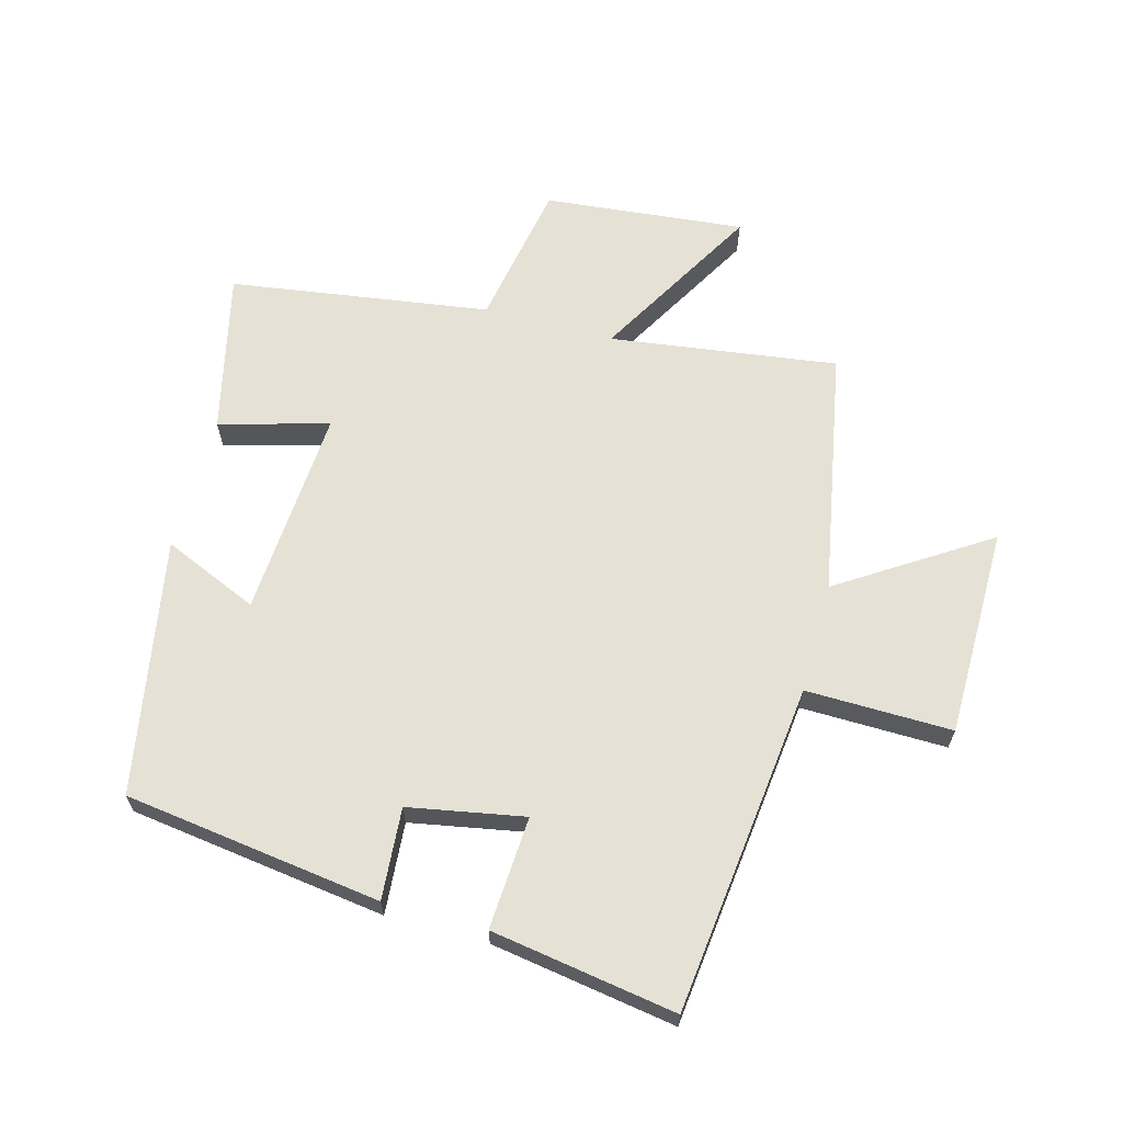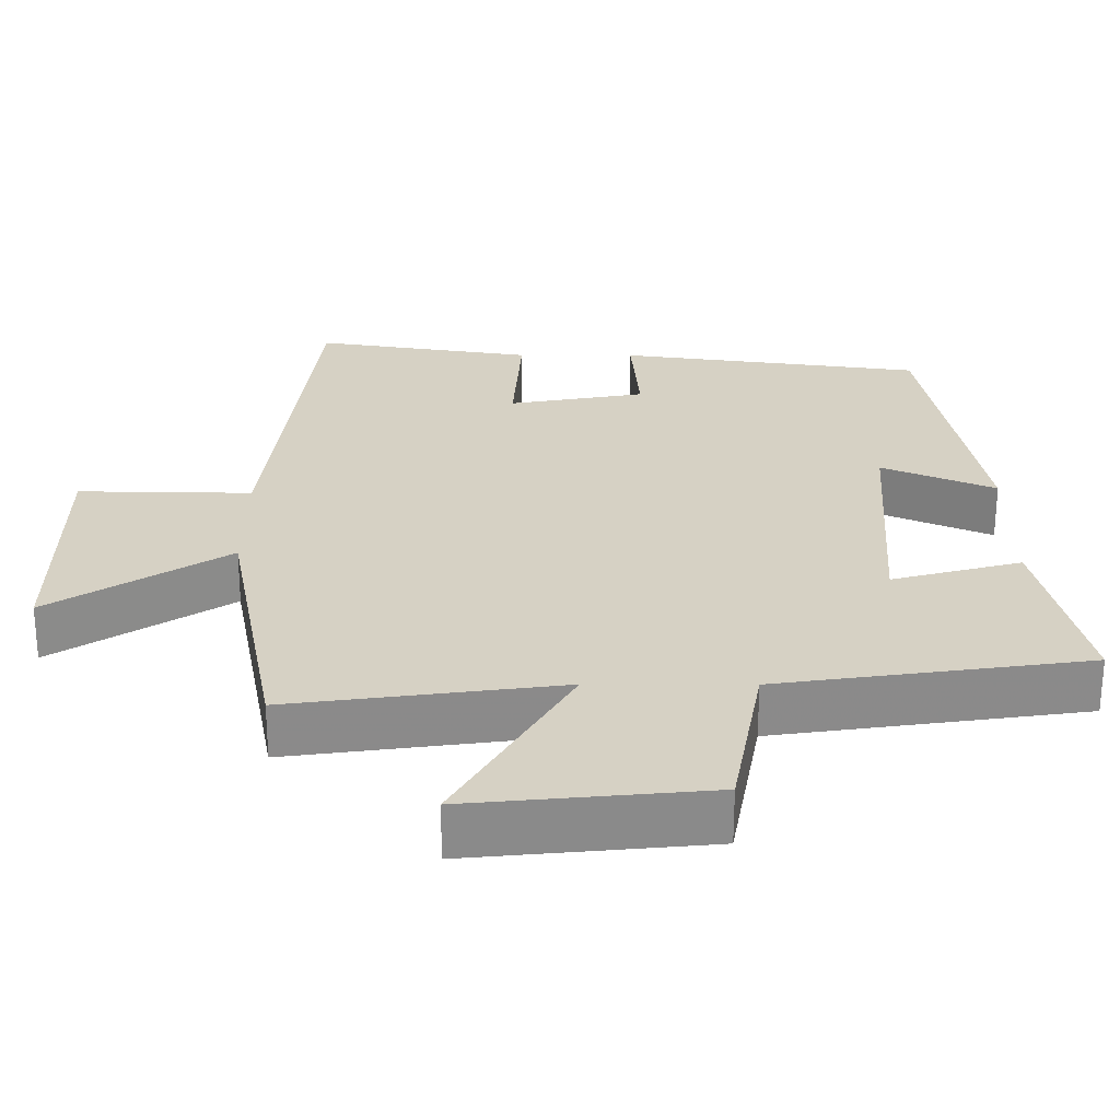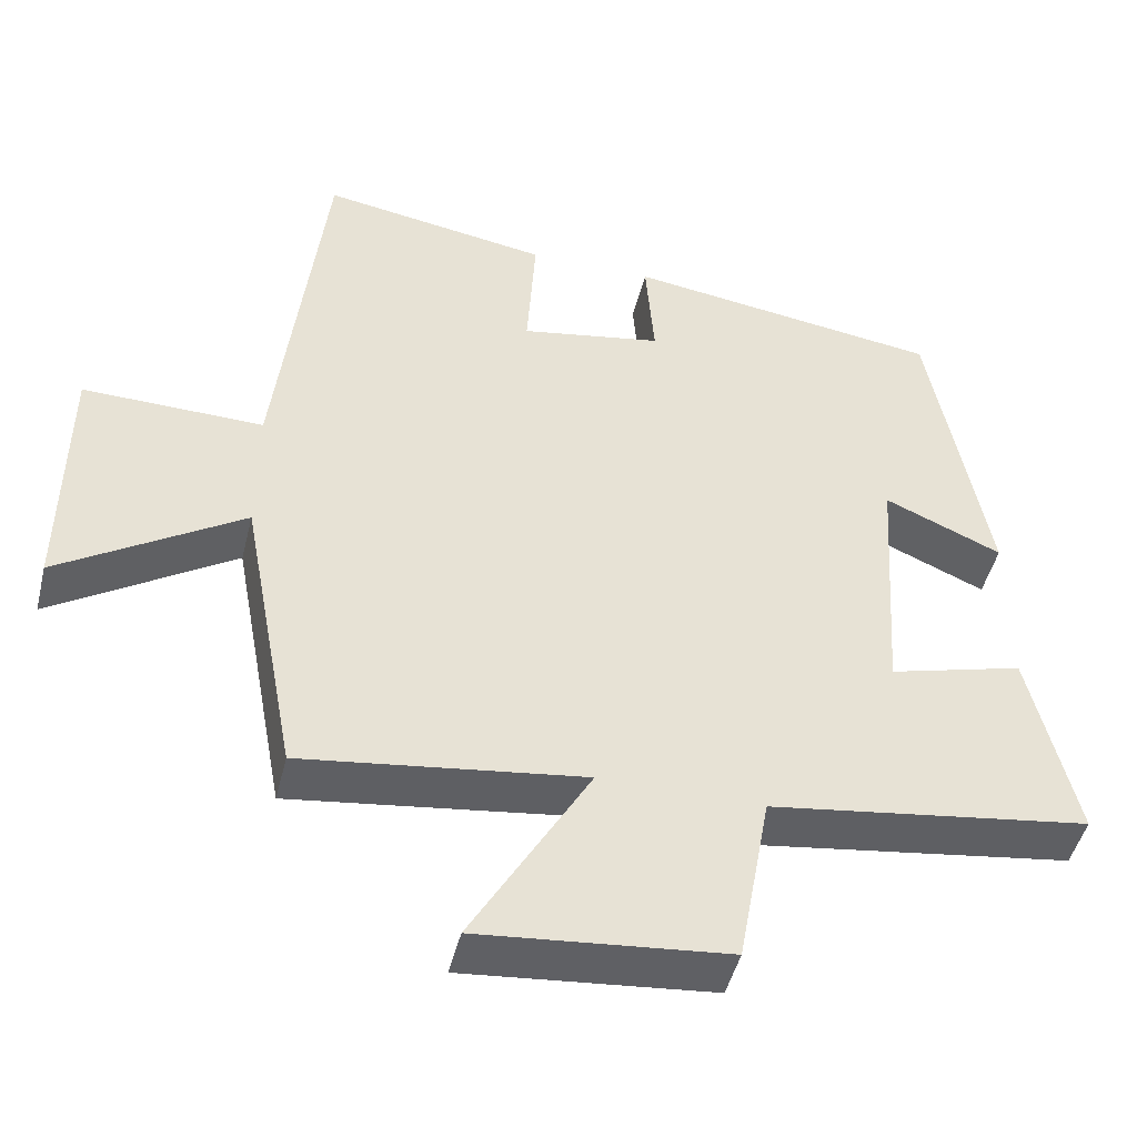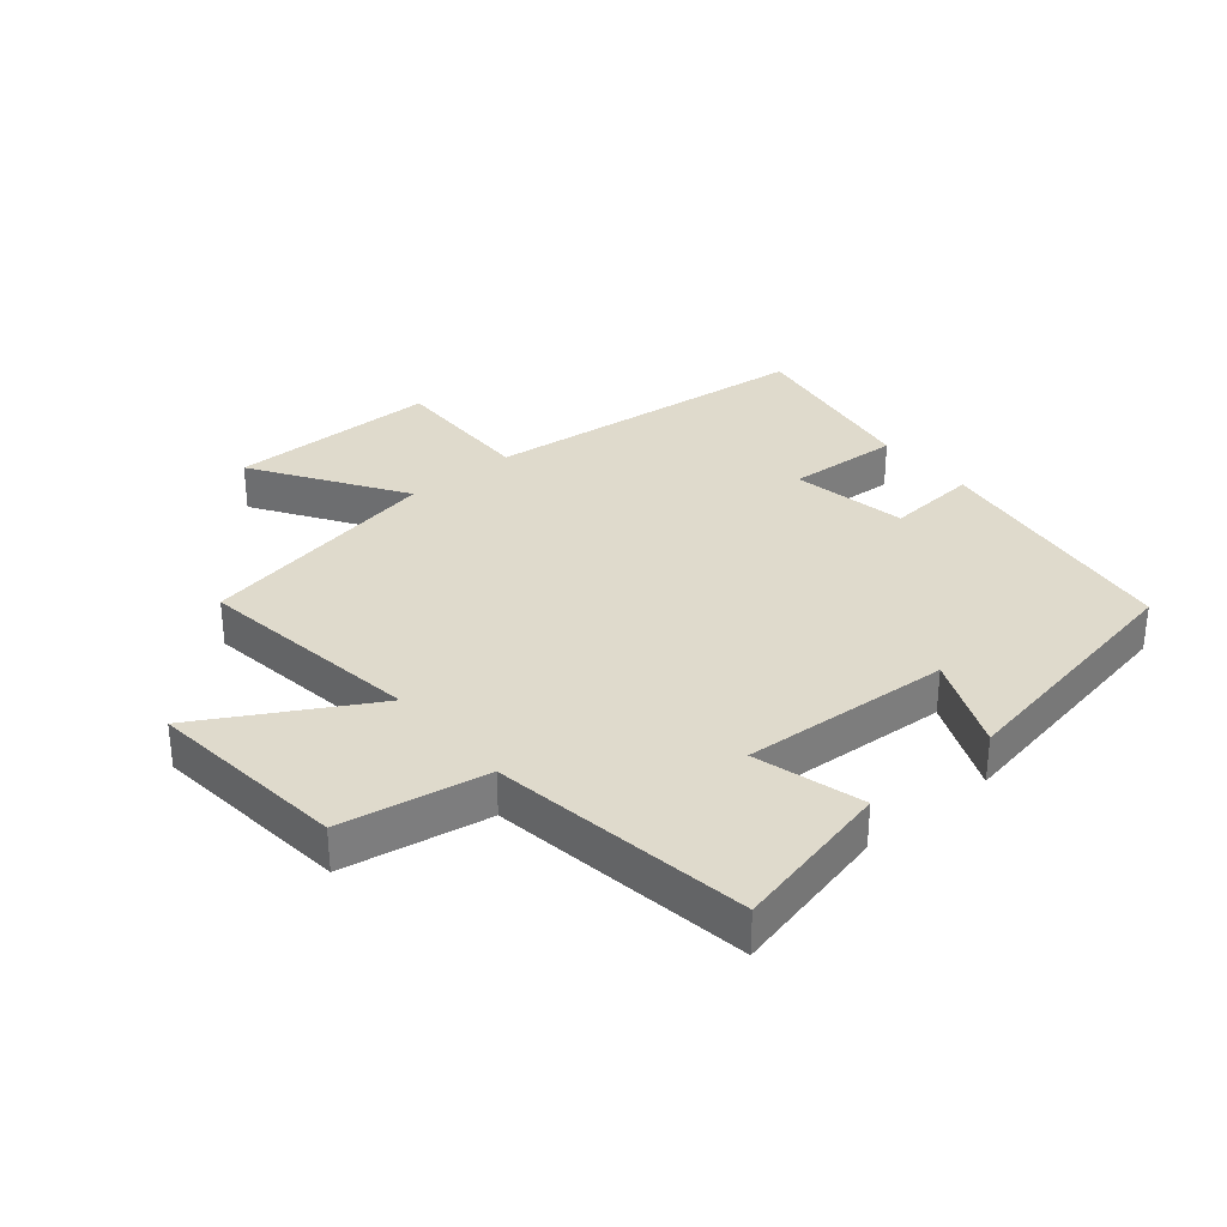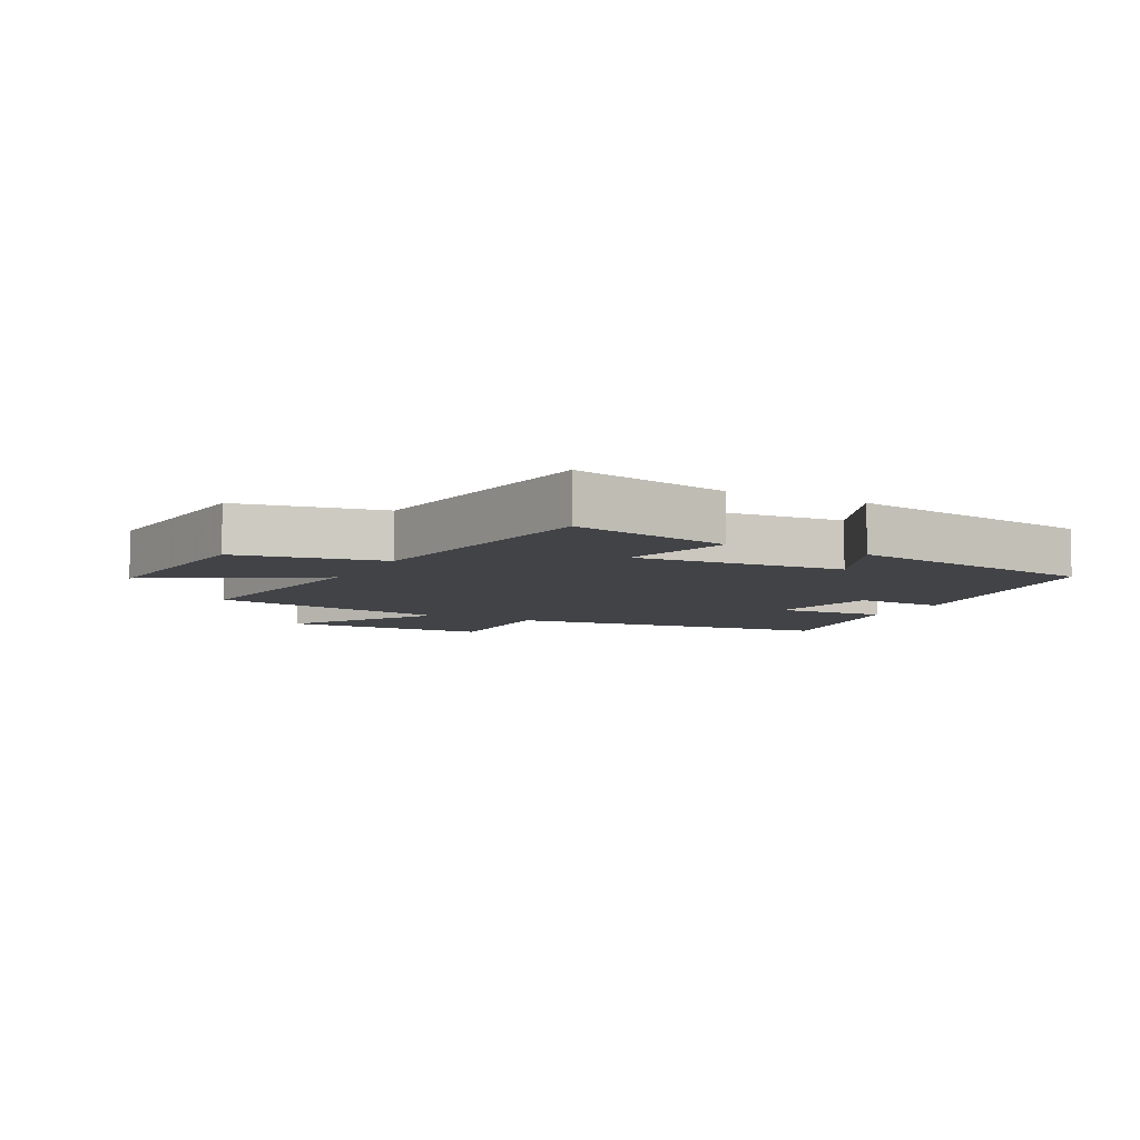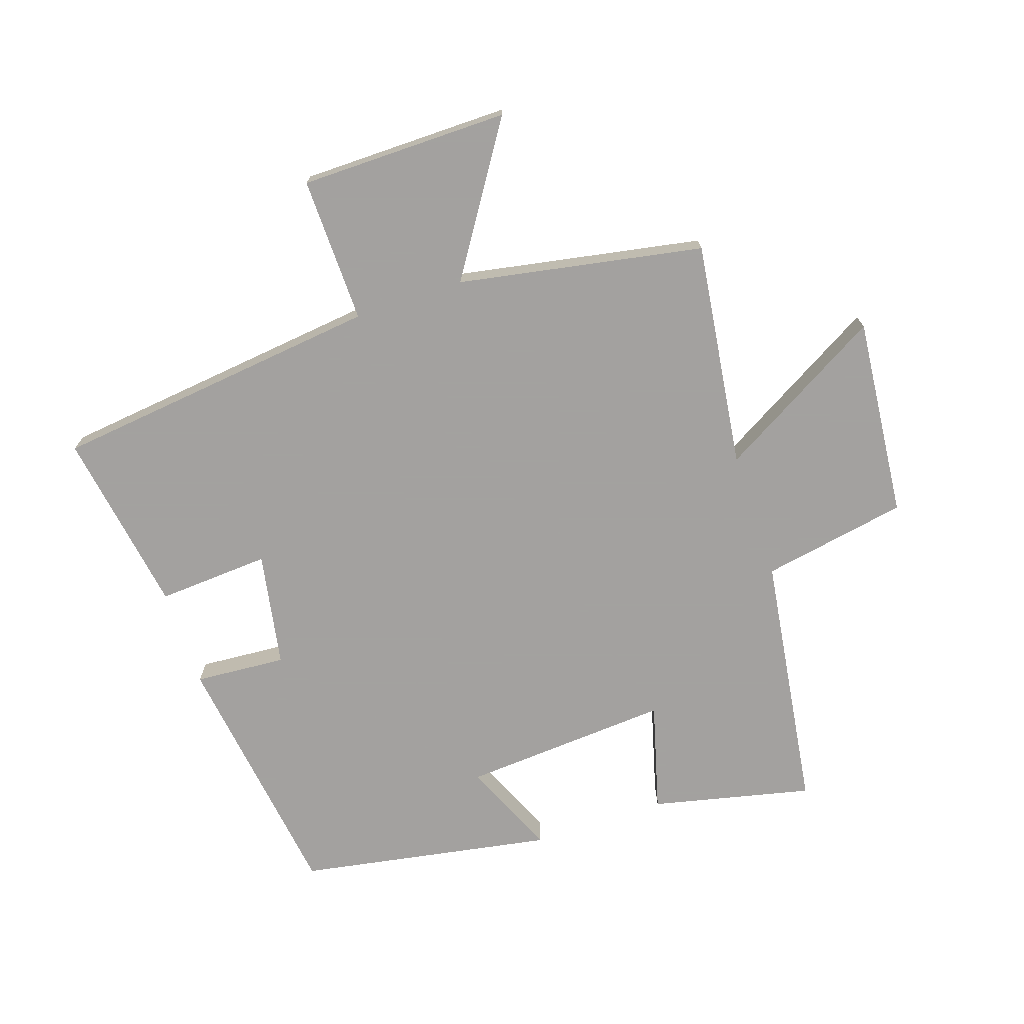
<metadata>
{"format":"obj","ext":"obj","renderer":"f3d","projection":"perspective","resolution":1024,"background":"white","views":[{"elev":64.5,"azim":15.2,"up":"+Y"},{"elev":-63.2,"azim":179.9,"up":"+Z"},{"elev":-47.2,"azim":166.2,"up":"+Z"},{"elev":32.5,"azim":-130.1,"up":"+Y"},{"elev":-7.0,"azim":-117.2,"up":"+Y"},{"elev":-72.3,"azim":108.7,"up":"+Y"}]}
</metadata>
<code>
v 0.44 0.07 0.547
v 0.5 0.07 0.019
v 0.733 0.07 0.023
v 0.735 0.07 -0.311
v 0.5 0.07 -0.159
v 0.427 0.07 -0.55
v 0.065 0.07 -0.5
v 0.217 0.07 -0.765
v -0.103 0.07 -0.733
v -0.145 0.07 -0.5
v -0.559 0.07 -0.439
v -0.5 0.07 -0.183
v -0.326 0.07 -0.231
v -0.348 0.07 0.103
v -0.5 0.07 0.037
v -0.427 0.07 0.444
v -0.017 0.07 0.5
v -0.028 0.07 0.354
v 0.156 0.07 0.32
v 0.145 0.07 0.5
v 0.44 0 0.547
v 0.5 0 0.019
v 0.733 0 0.023
v 0.735 0 -0.311
v 0.5 0 -0.159
v 0.427 0 -0.55
v 0.065 0 -0.5
v 0.217 0 -0.765
v -0.103 0 -0.733
v -0.145 0 -0.5
v -0.559 0 -0.439
v -0.5 0 -0.183
v -0.326 0 -0.231
v -0.348 0 0.103
v -0.5 0 0.037
v -0.427 0 0.444
v -0.017 0 0.5
v -0.028 0 0.354
v 0.156 0 0.32
v 0.145 0 0.5
f 19 20 1 2
f 18 19 2
f 16 17 18
f 15 16 18
f 14 15 18
f 13 14 18 2
f 10 11 12 13
f 10 13 2 3
f 7 8 9 10
f 5 6 7
f 5 7 10
f 3 4 5
f 3 5 10
f 22 21 40 39
f 22 39 38
f 38 37 36
f 38 36 35
f 38 35 34
f 22 38 34 33
f 33 32 31 30
f 23 22 33 30
f 30 29 28 27
f 27 26 25
f 30 27 25
f 25 24 23
f 30 25 23
f 1 21 22 2
f 2 22 23 3
f 3 23 24 4
f 4 24 25 5
f 5 25 26 6
f 6 26 27 7
f 7 27 28 8
f 8 28 29 9
f 9 29 30 10
f 10 30 31 11
f 11 31 32 12
f 12 32 33 13
f 13 33 34 14
f 14 34 35 15
f 15 35 36 16
f 16 36 37 17
f 17 37 38 18
f 18 38 39 19
f 19 39 40 20
f 20 40 21 1

</code>
